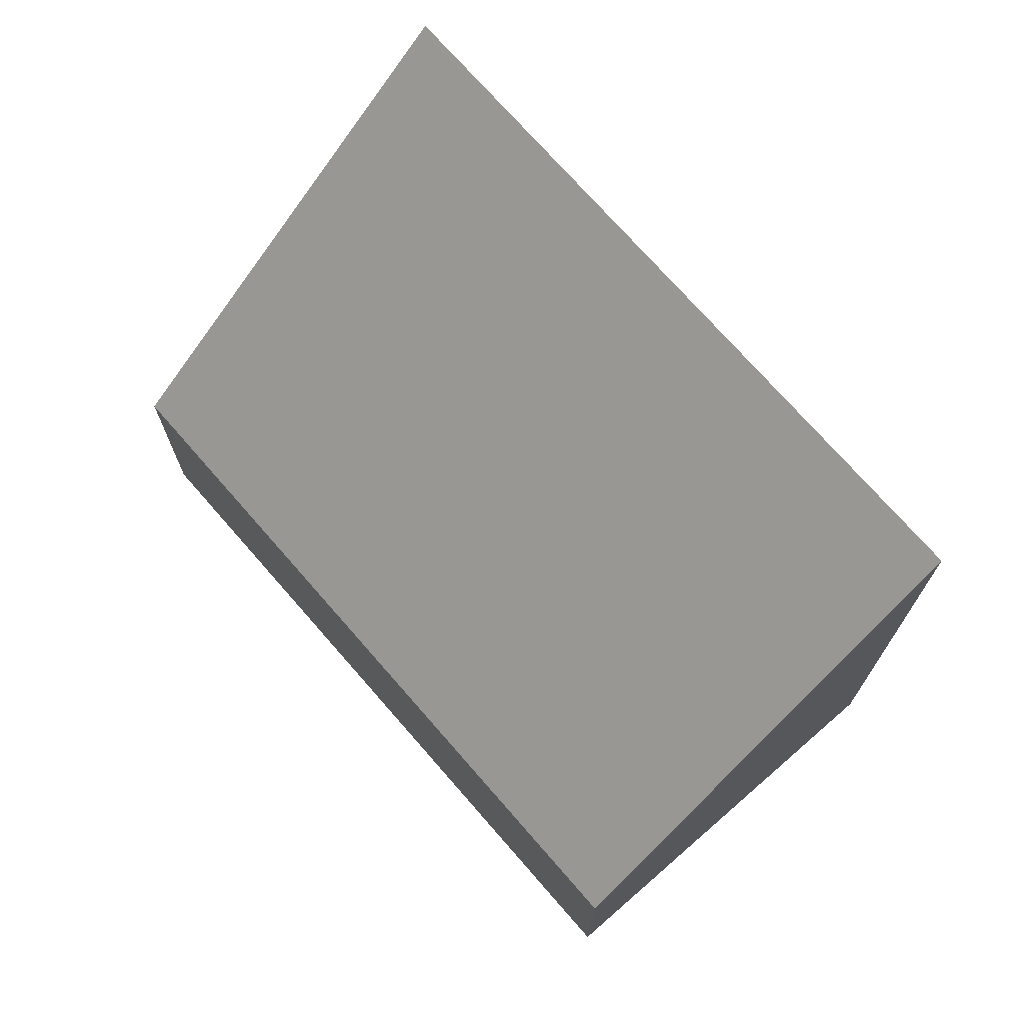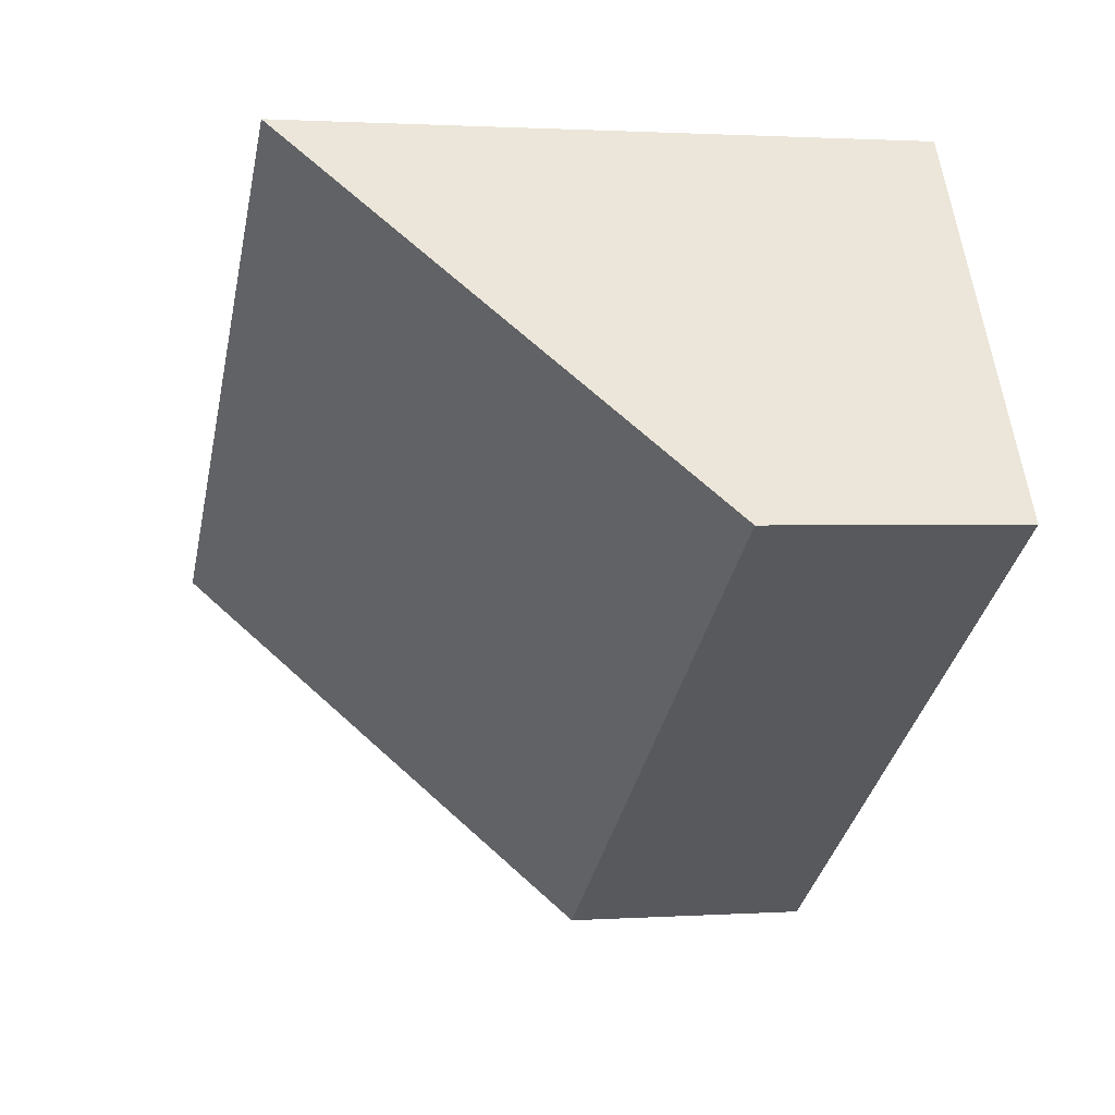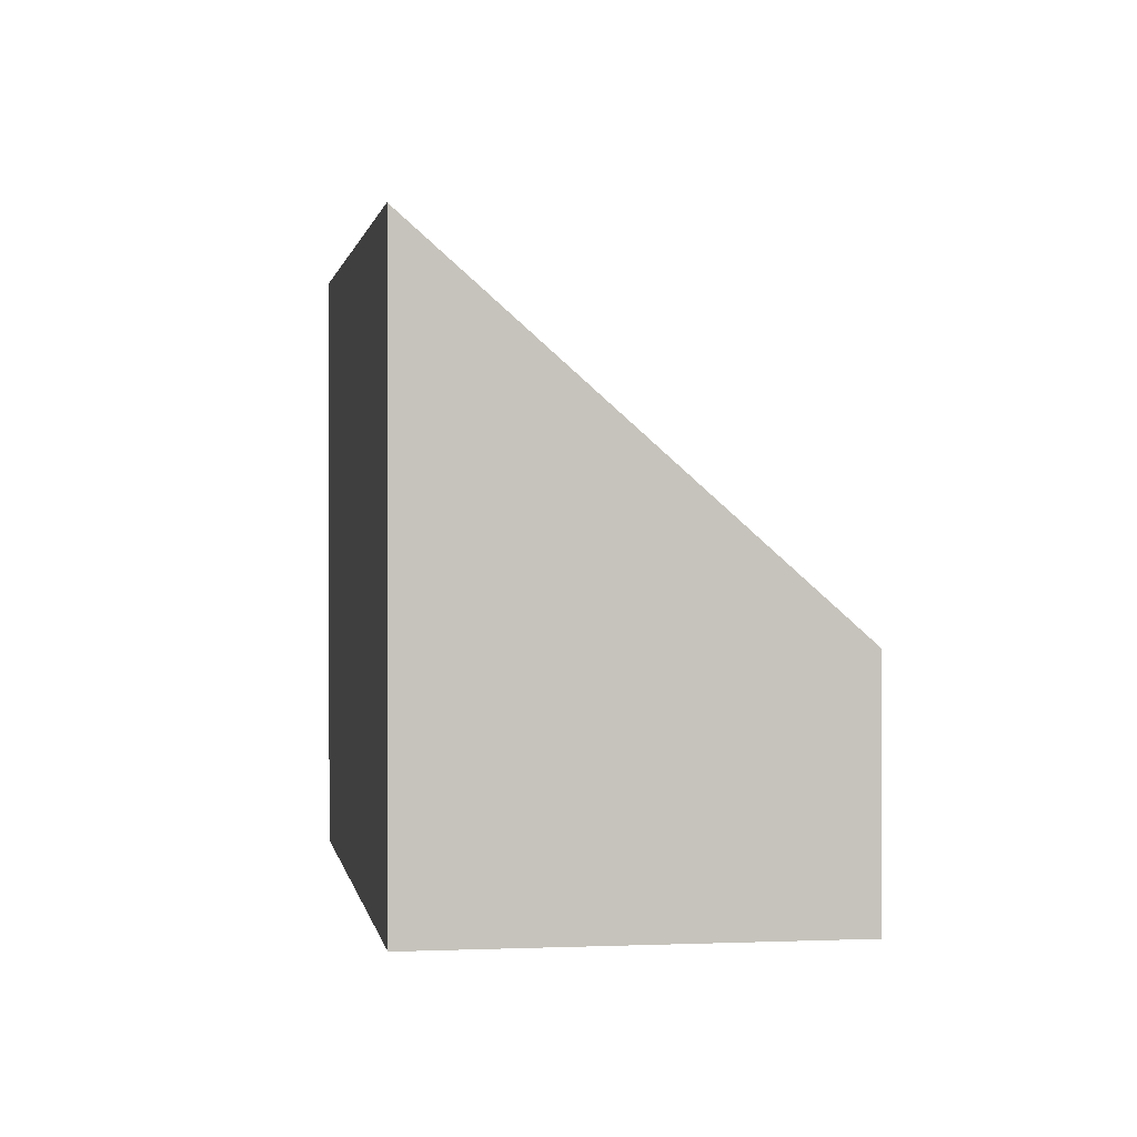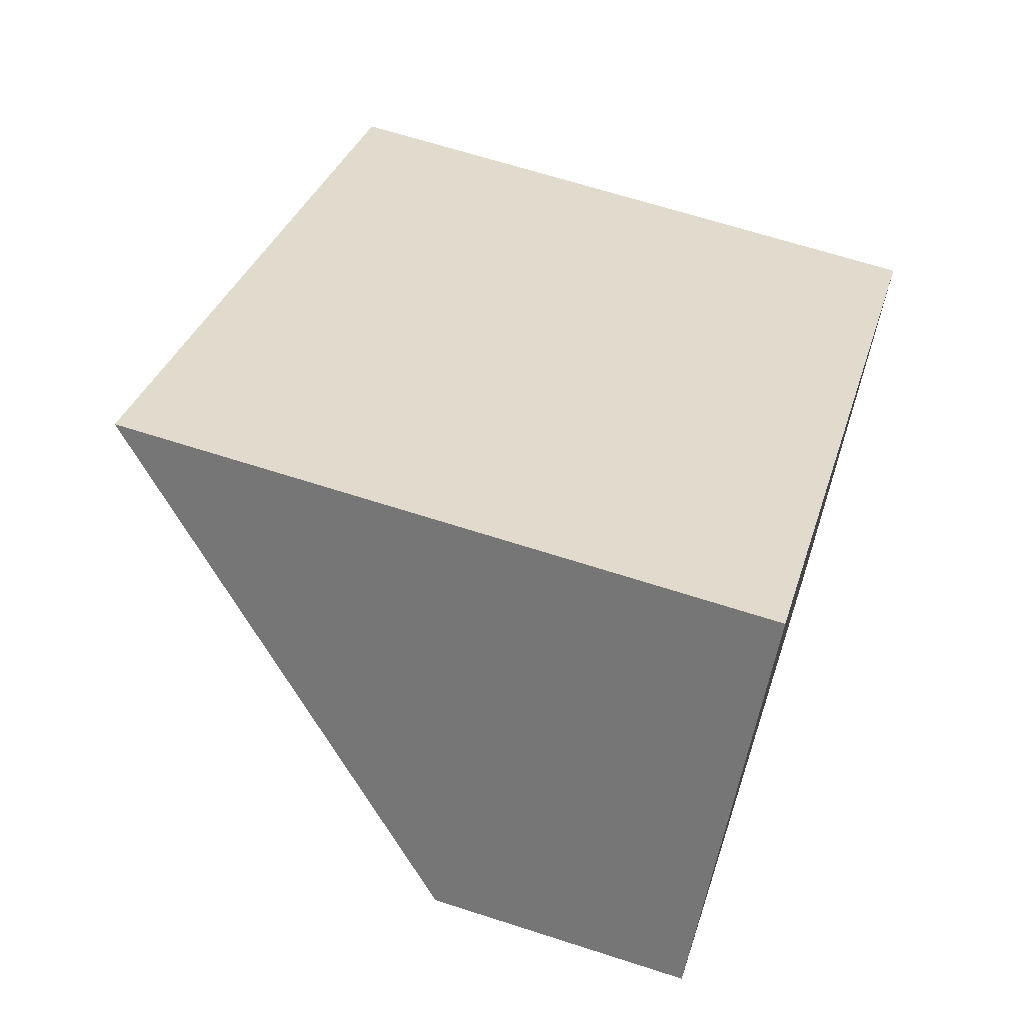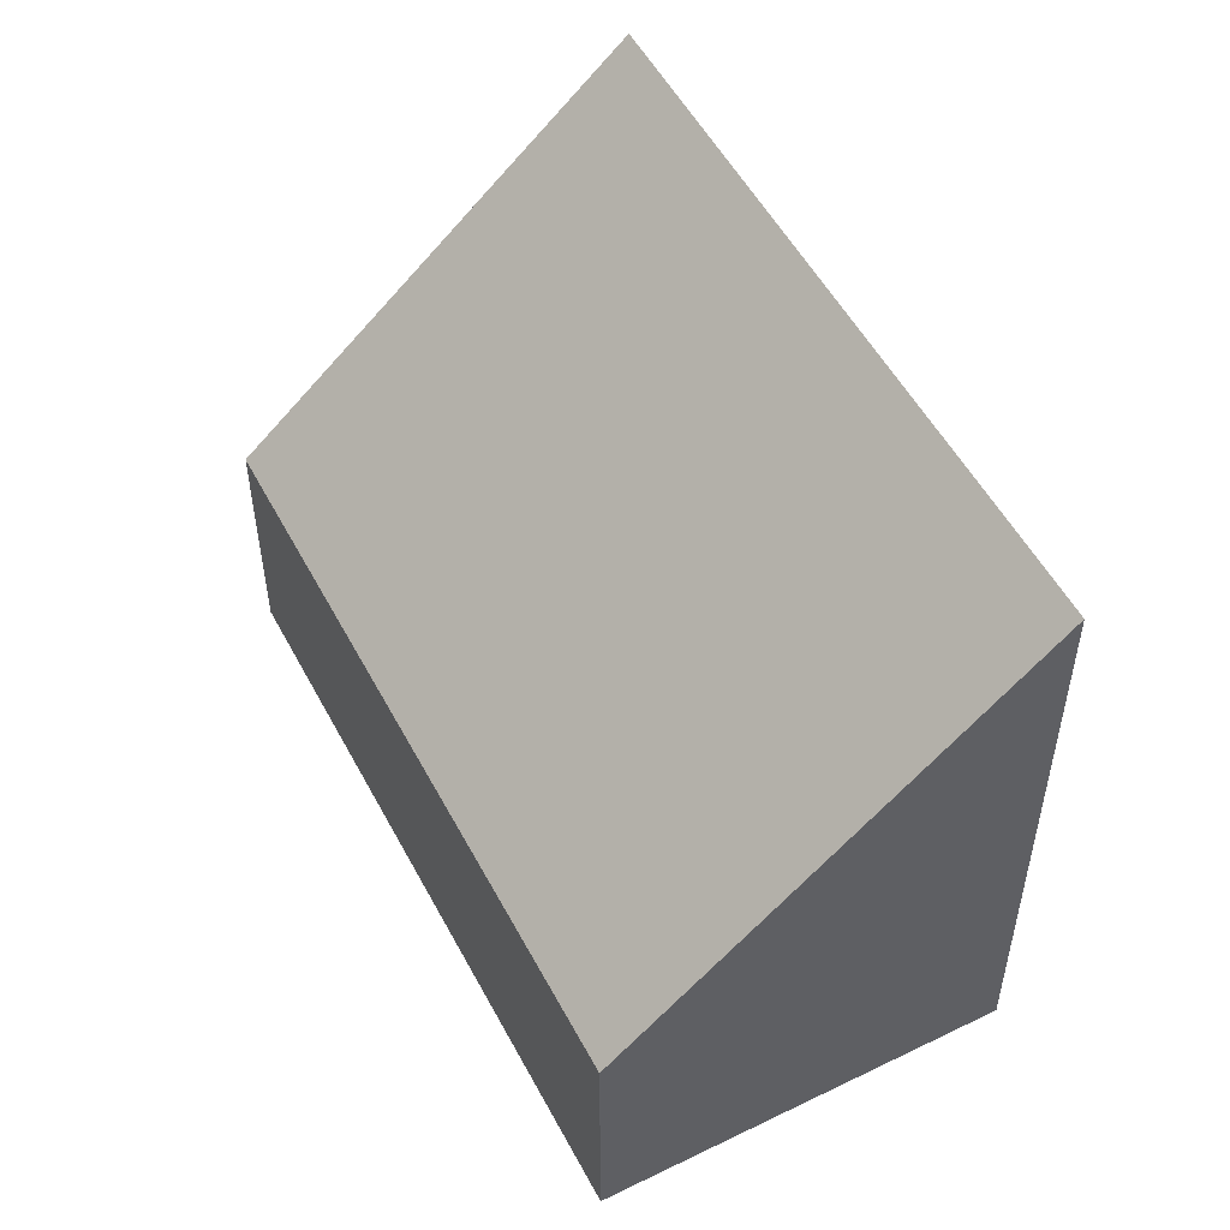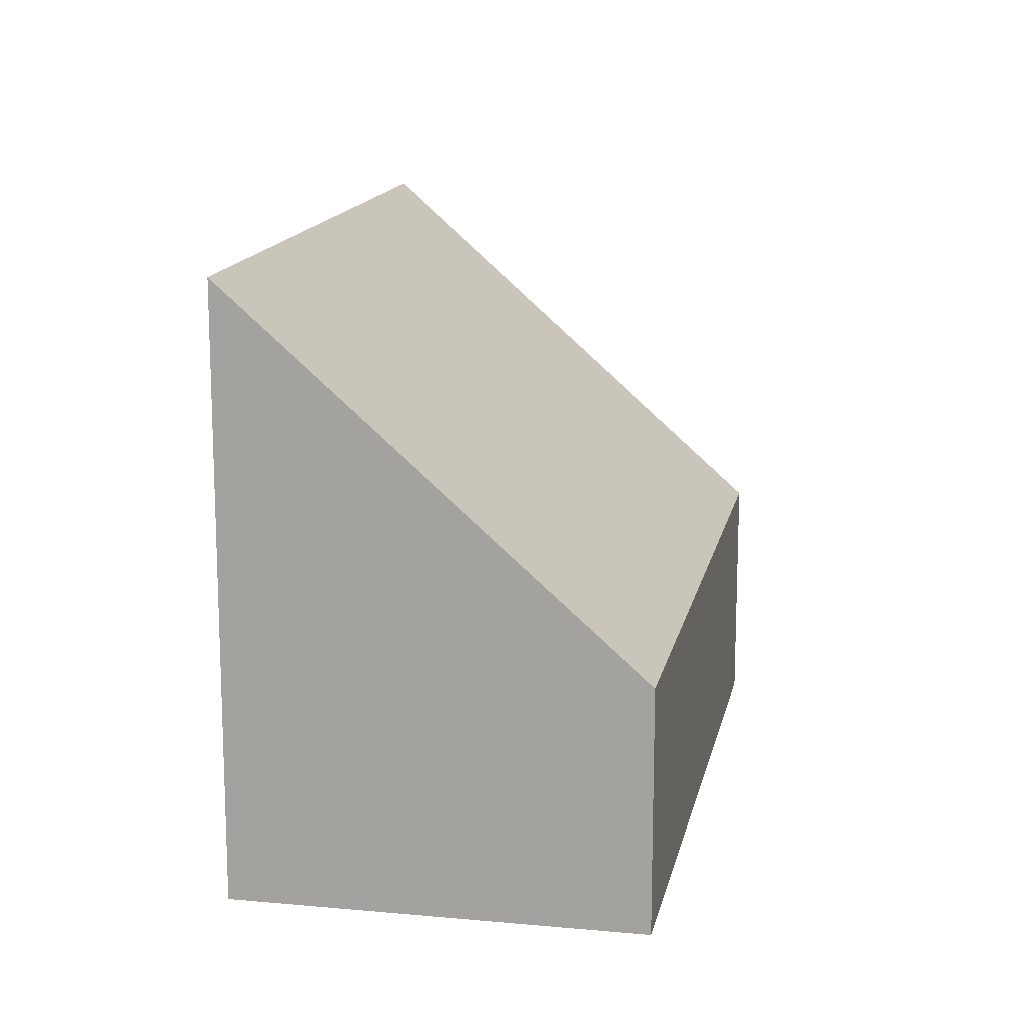
<metadata>
{"format":"obj","ext":"obj","renderer":"f3d","projection":"perspective","resolution":1024,"background":"white","views":[{"elev":72.7,"azim":-97.0,"up":"+Y"},{"elev":1.4,"azim":-103.5,"up":"+Z"},{"elev":1.1,"azim":115.1,"up":"+Y"},{"elev":65.7,"azim":-72.0,"up":"+Z"},{"elev":53.2,"azim":-83.5,"up":"+Y"},{"elev":14.7,"azim":135.4,"up":"+Y"}]}
</metadata>
<code>
v  0 2.304 1.411e-16
v  7.986 5.755 -0.67
v  5.791 2.304 -3.916
v  2.197 5.757 3.248
v  7.986 4.103e-17 -0.67
v  5.791 2.398e-16 -3.916
v  0 0 0
v  2.197 -1.989e-16 3.248
g defaultobject
f 1 2 3
f 2 1 4
f 5 3 2
f 3 5 6
f 6 1 3
f 1 6 7
f 1 8 4
f 8 1 7
f 8 2 4
f 2 8 5
f 5 7 6
f 7 5 8

</code>
